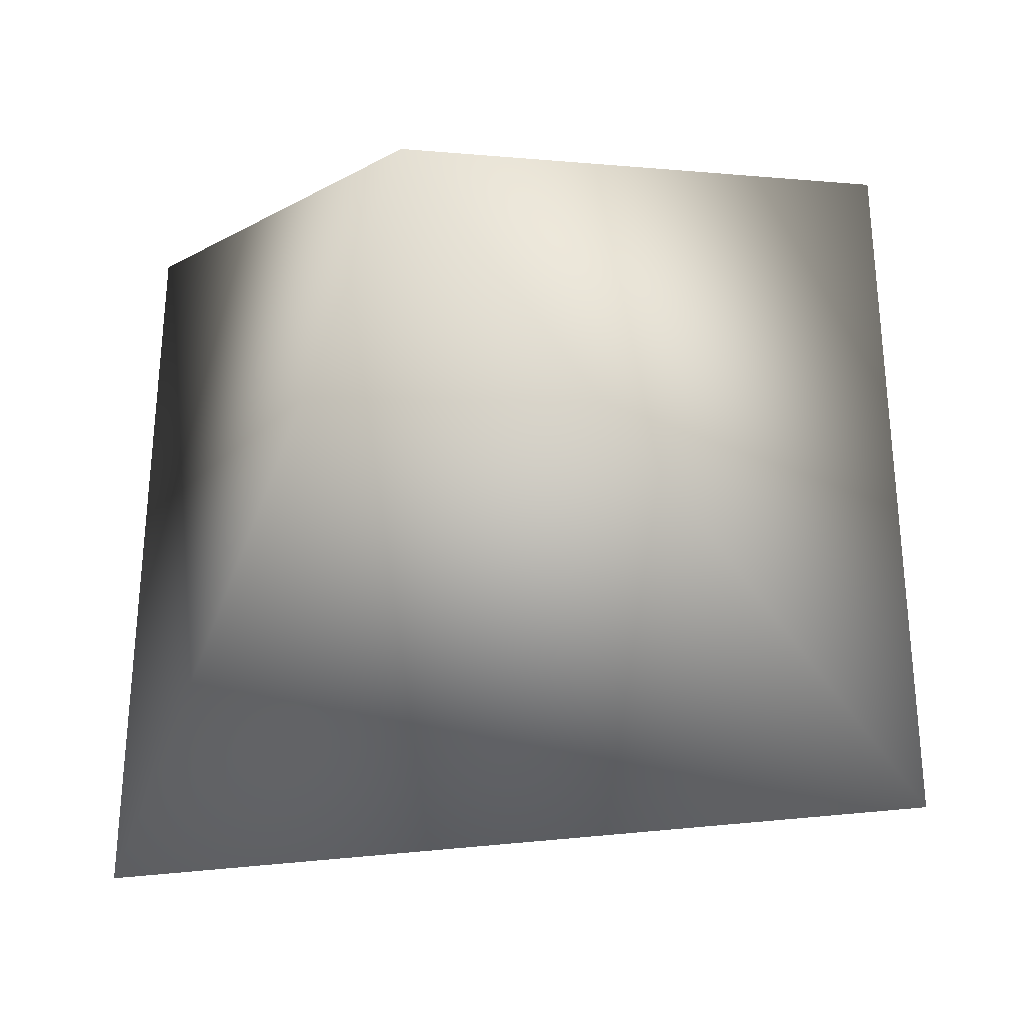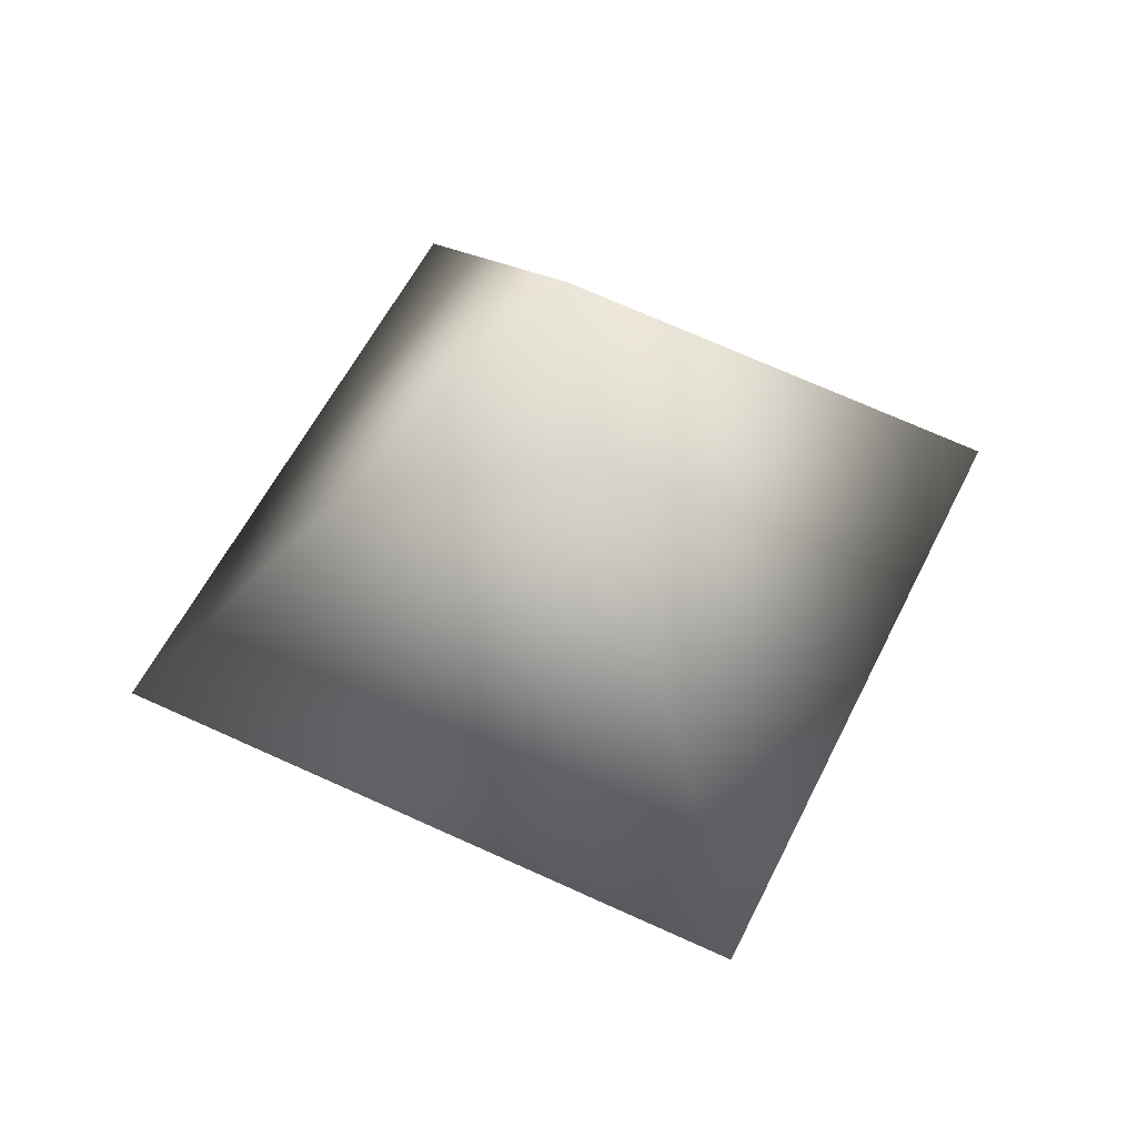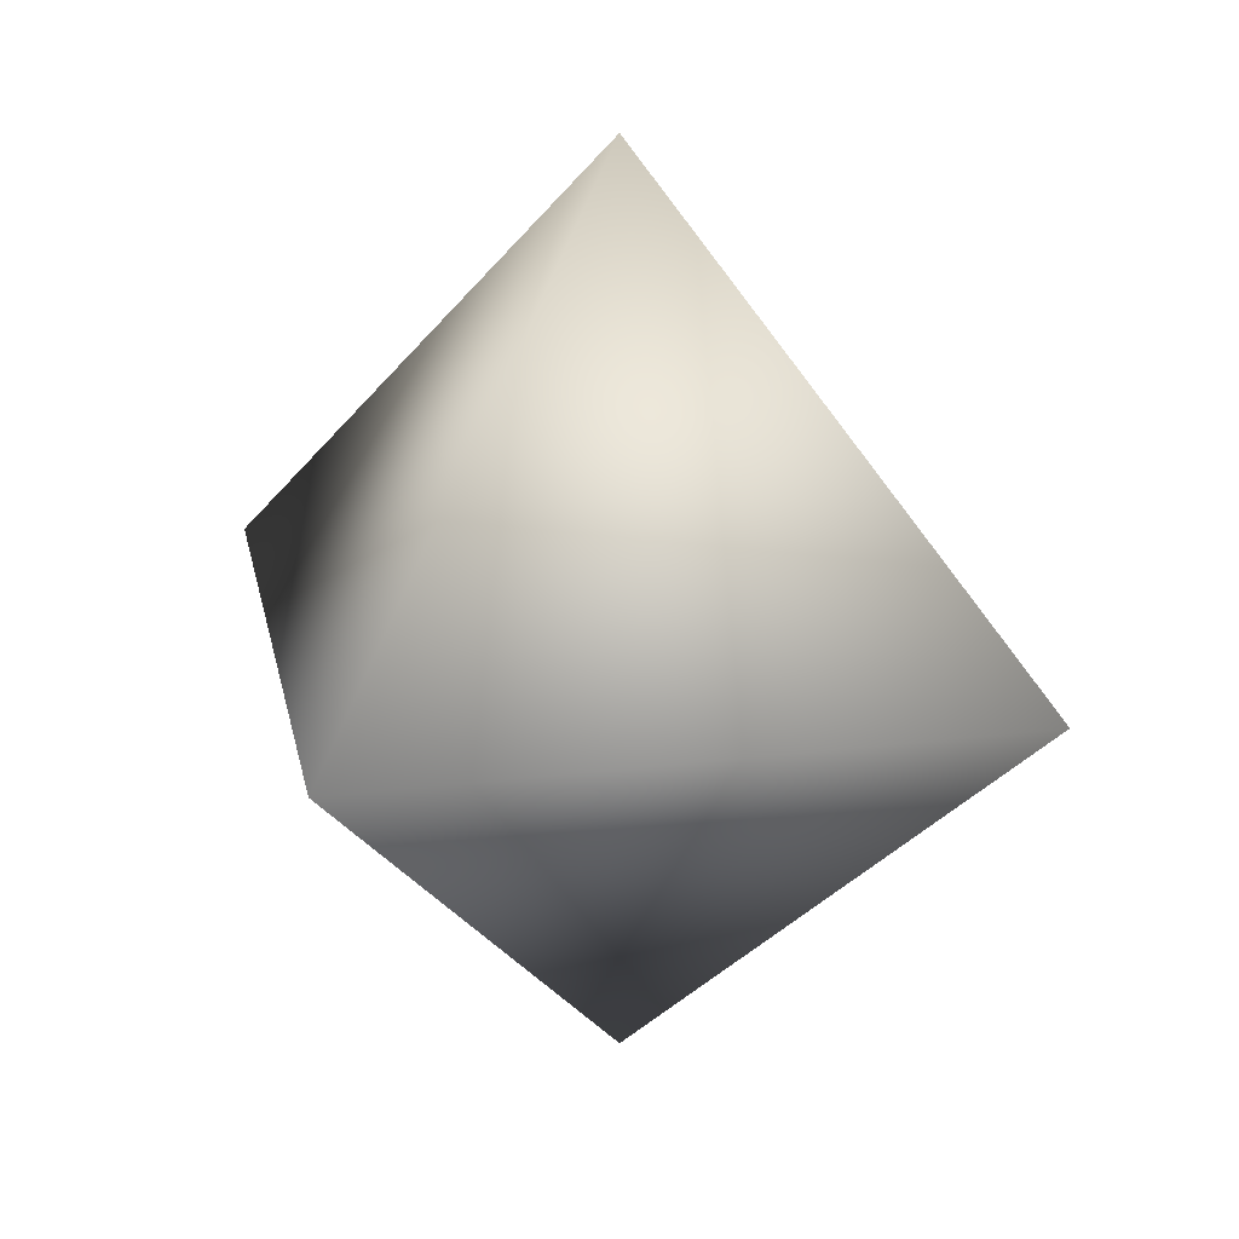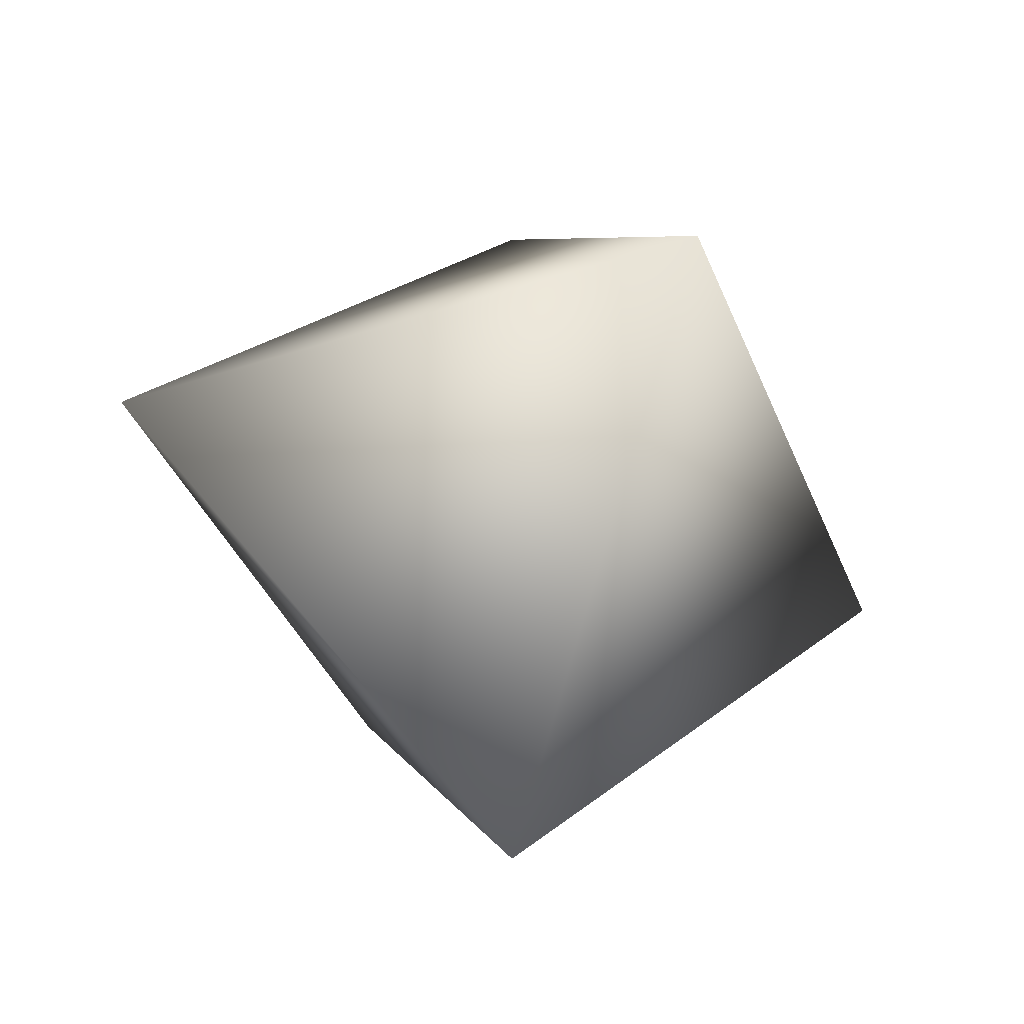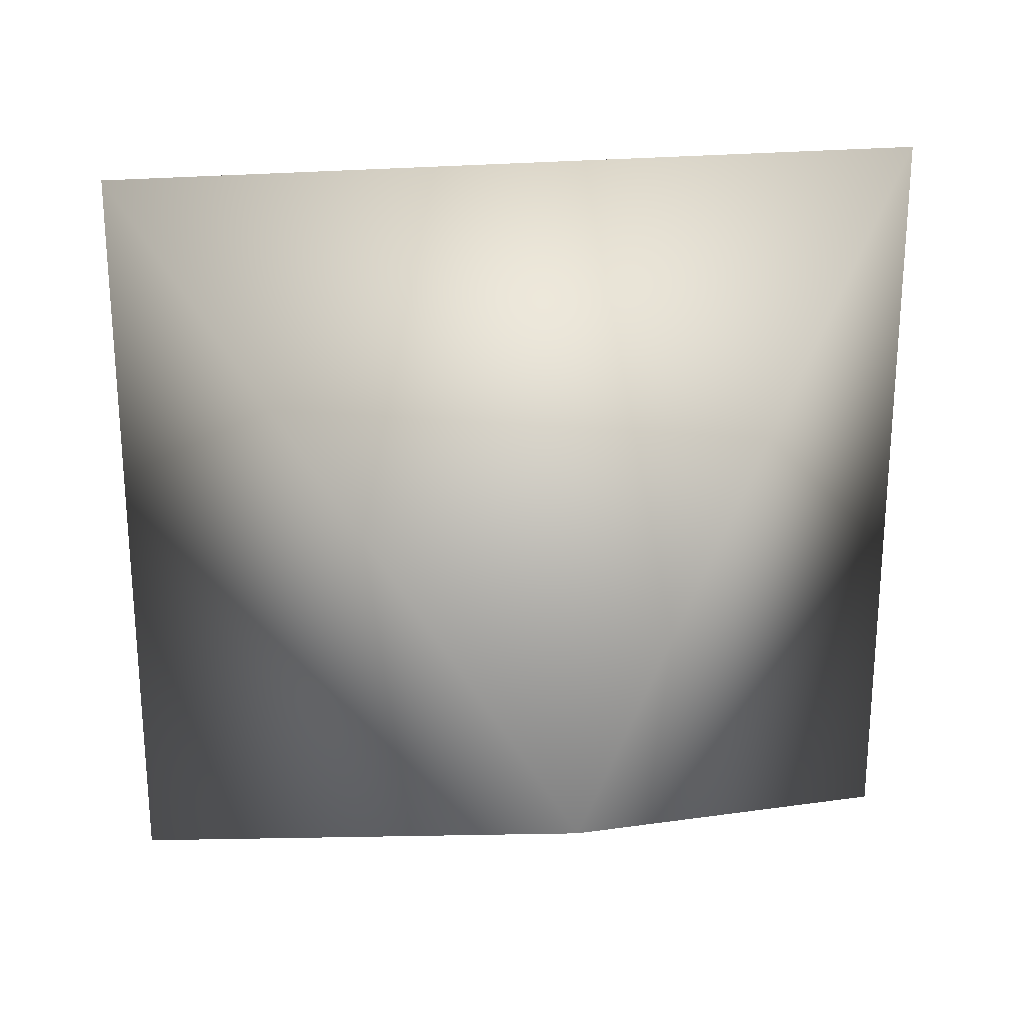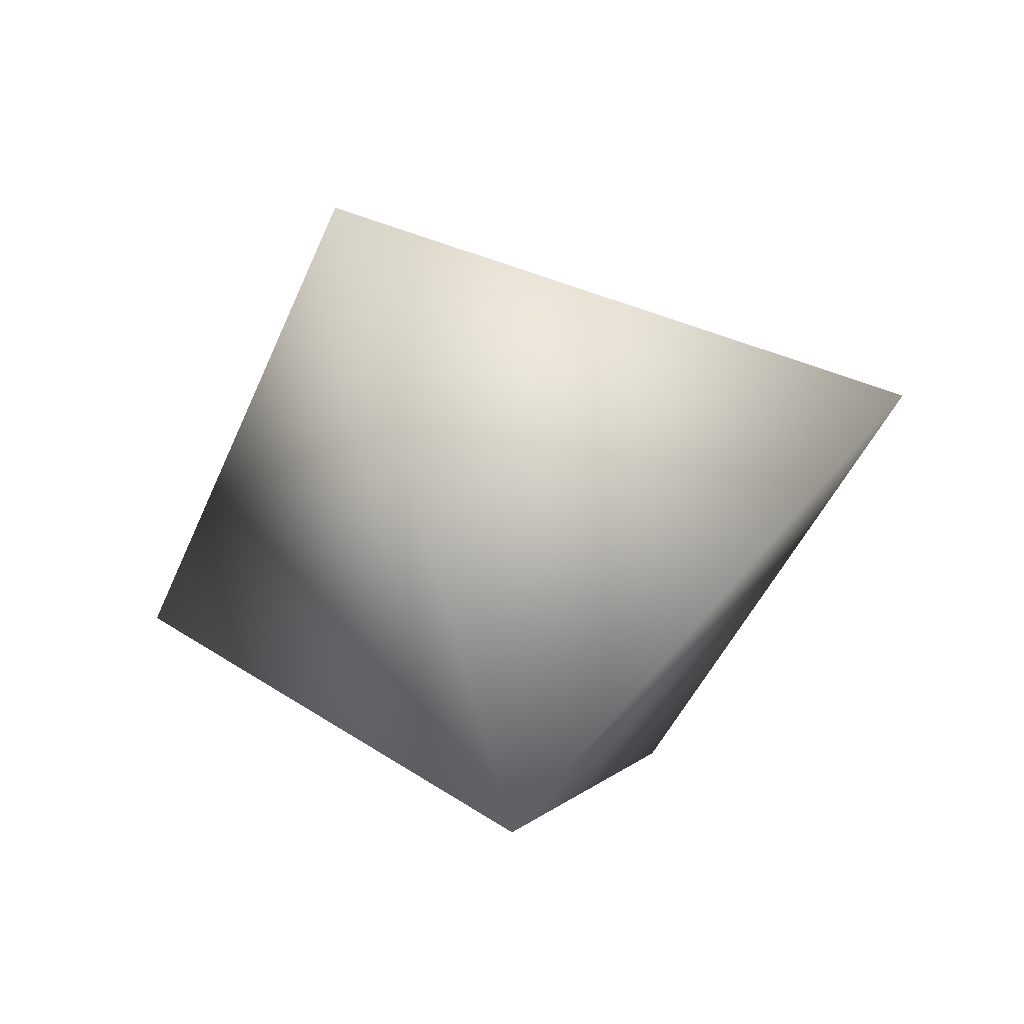
<metadata>
{"format":"obj","ext":"obj","renderer":"f3d","projection":"perspective","resolution":1024,"background":"white","views":[{"elev":-35.7,"azim":-169.9,"up":"+Z"},{"elev":57.4,"azim":-154.0,"up":"+Y"},{"elev":22.1,"azim":168.0,"up":"+Y"},{"elev":-41.0,"azim":-158.5,"up":"+Y"},{"elev":30.3,"azim":174.1,"up":"+Z"},{"elev":-46.6,"azim":-22.4,"up":"+Y"}]}
</metadata>
<code>
o Cube
v 0.7 0 -0.693
v -0 -0.9899 -0
v -0.7 0 -0.693
v 0 0.9899 0
v 0.7 -0 0.693
v -0.7 0 0.693
f 1 2 3
f 4 6 5
f 3 2 6
f 2 5 6
f 6 4 3
f 4 1 3
f 4 5 1
f 2 1 5

</code>
